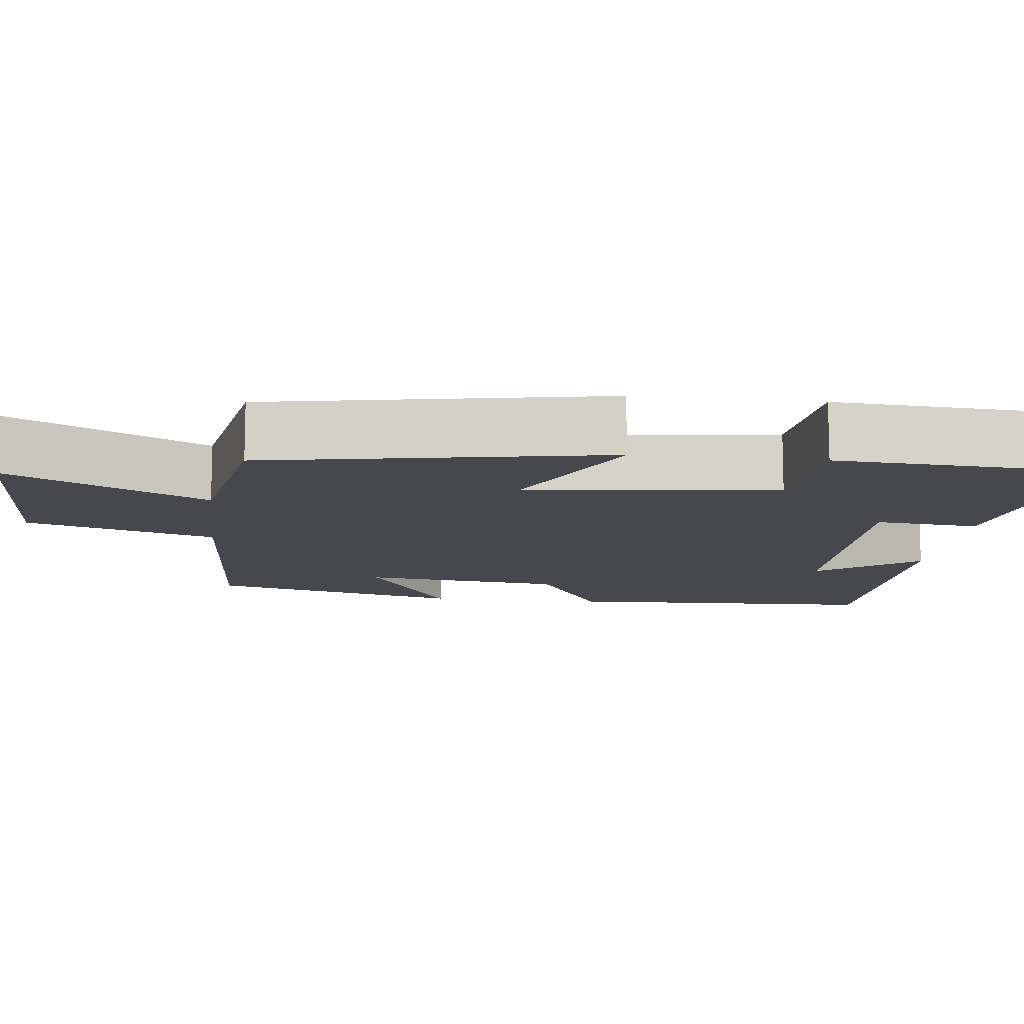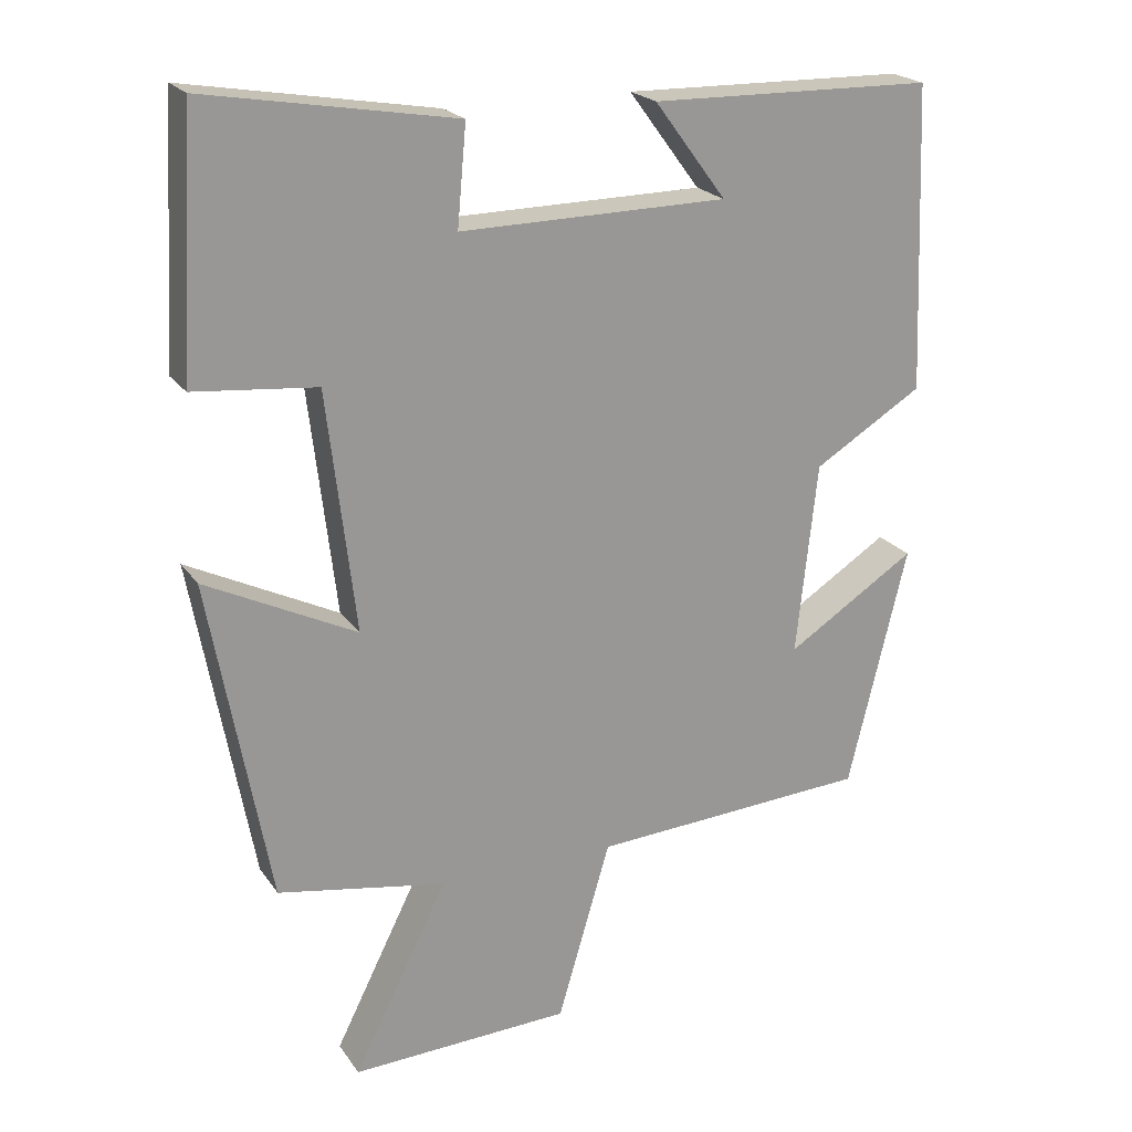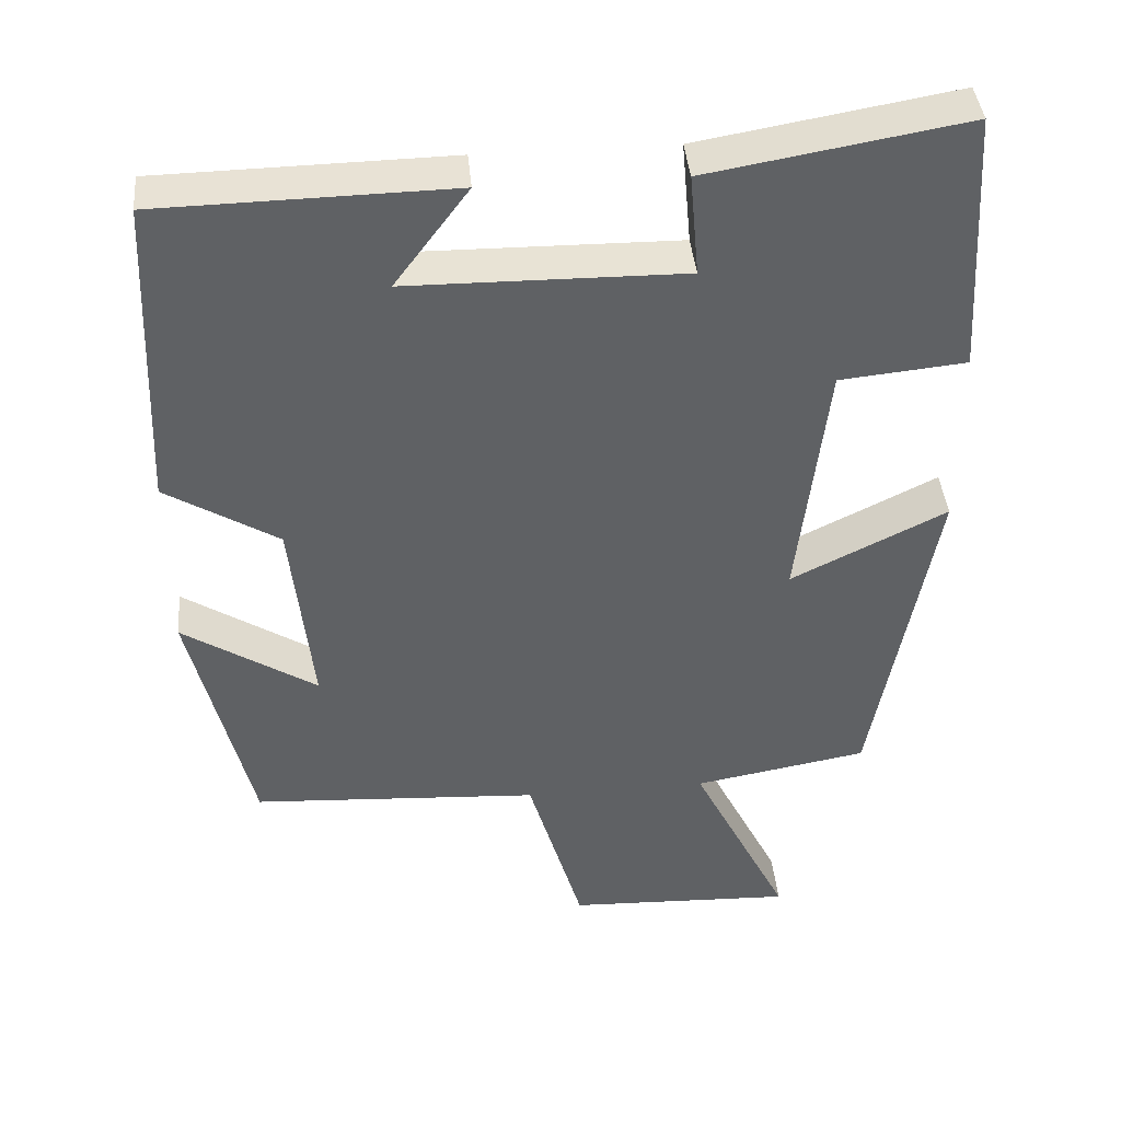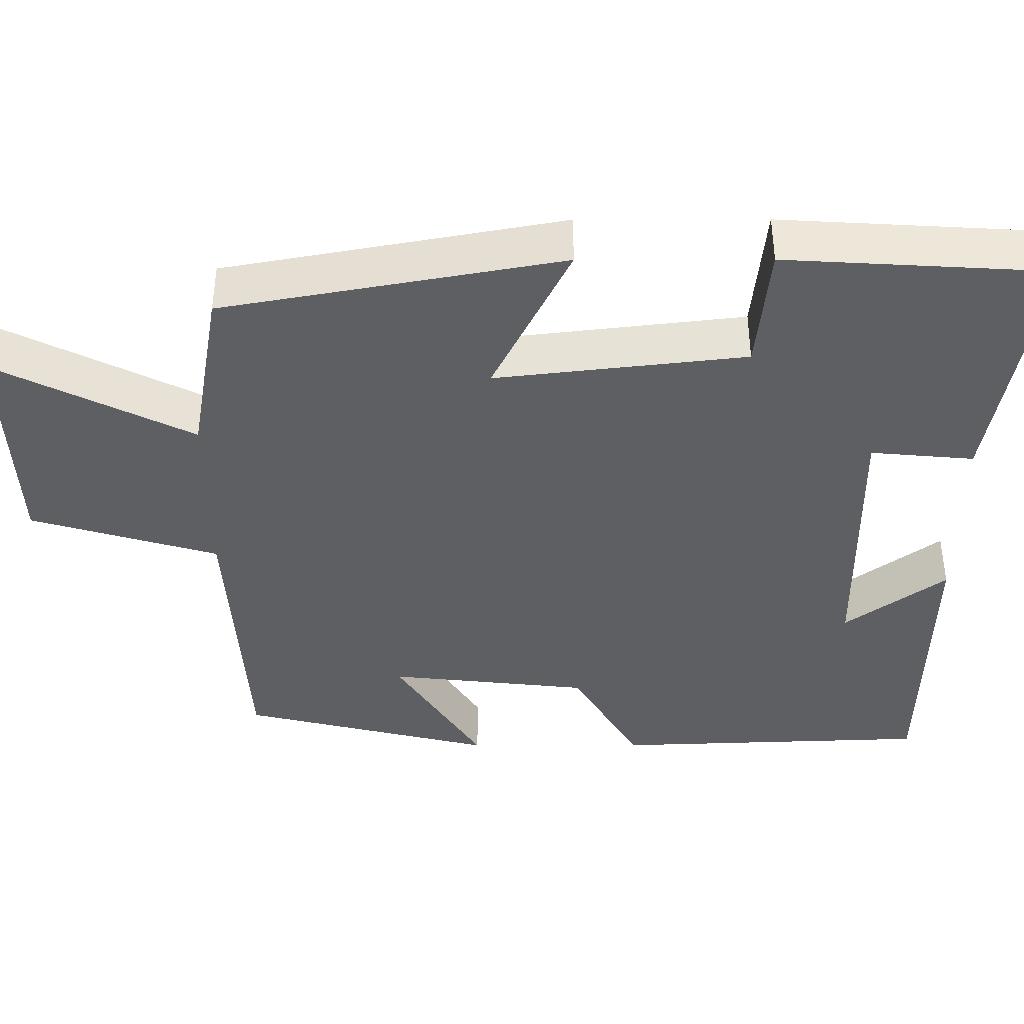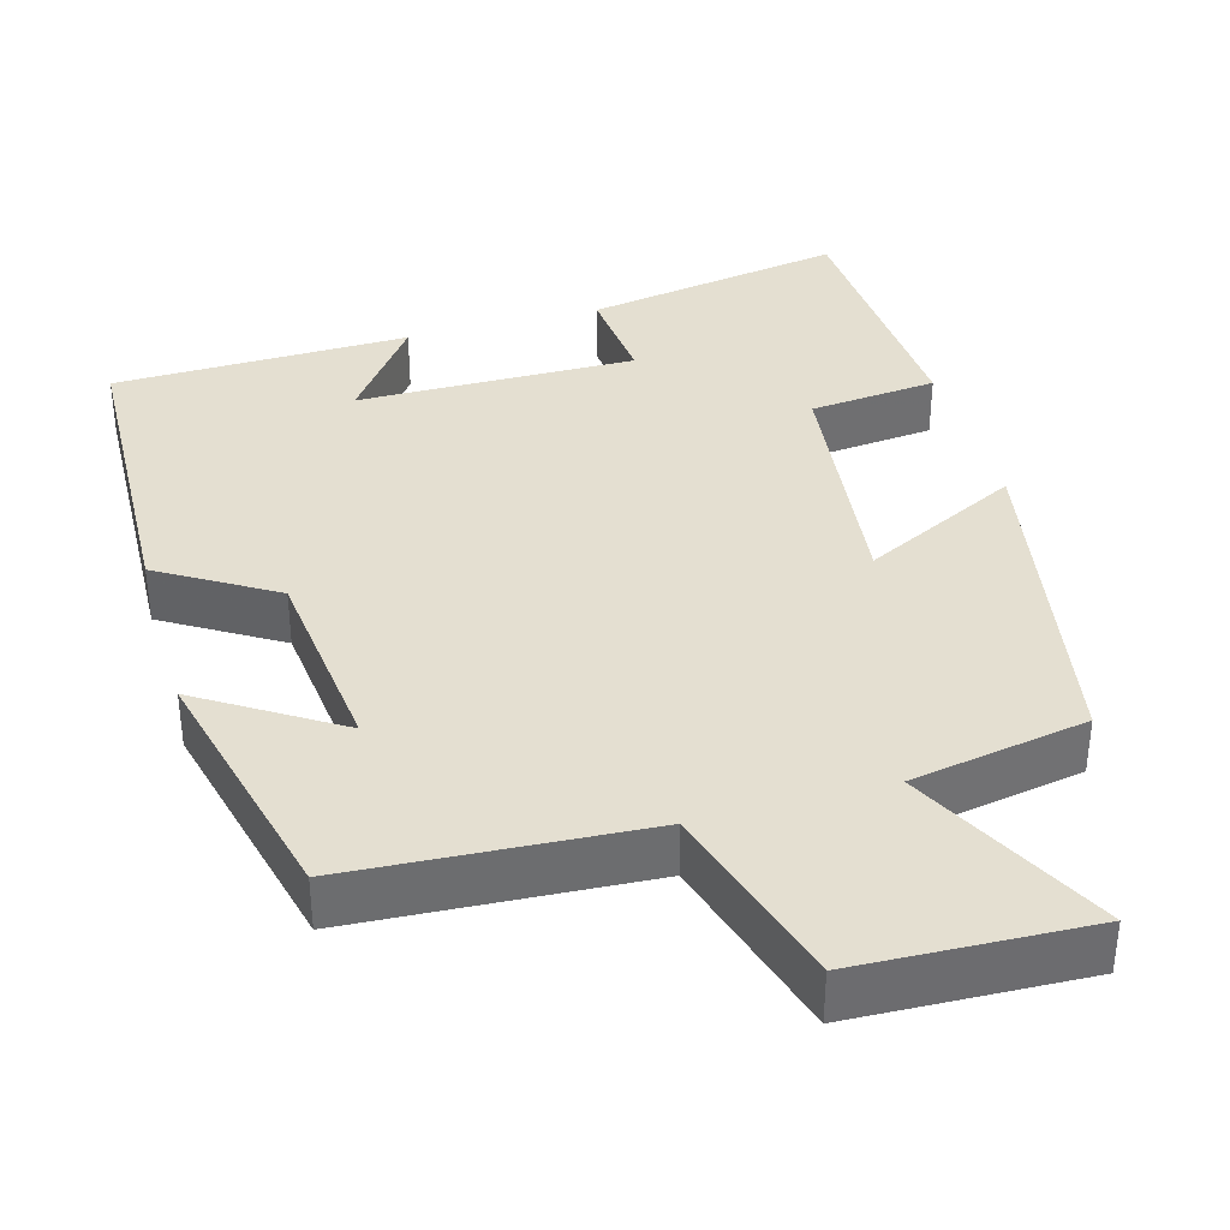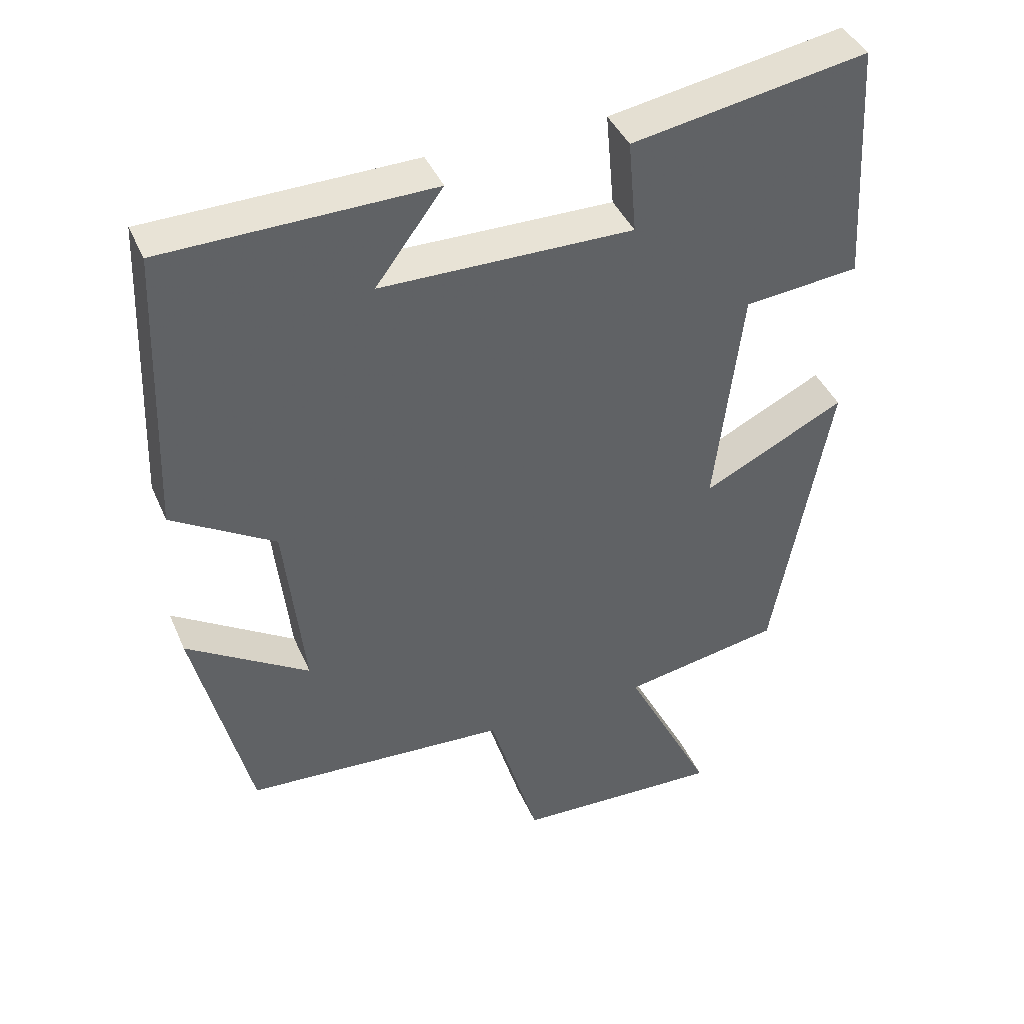
<metadata>
{"format":"obj","ext":"obj","renderer":"f3d","projection":"perspective","resolution":1024,"background":"white","views":[{"elev":-11.8,"azim":-96.7,"up":"+Y"},{"elev":21.5,"azim":-25.2,"up":"+Z"},{"elev":41.1,"azim":174.7,"up":"+Z"},{"elev":-40.5,"azim":-89.9,"up":"+Y"},{"elev":36.6,"azim":164.1,"up":"+Y"},{"elev":41.5,"azim":157.7,"up":"+Z"}]}
</metadata>
<code>
v -0.48 0.07 0.557
v -0.146 0.07 0.5
v -0.158 0.07 0.367
v 0.2 0.07 0.371
v 0.104 0.07 0.5
v 0.484 0.07 0.493
v 0.5 0.07 0.085
v 0.354 0.07 -0.004
v 0.326 0.07 -0.262
v 0.5 0.07 -0.151
v 0.421 0.07 -0.477
v 0.046 0.07 -0.5
v -0.025 0.07 -0.741
v -0.321 0.07 -0.753
v -0.194 0.07 -0.5
v -0.42 0.07 -0.46
v -0.5 0.07 -0.024
v -0.298 0.07 -0.124
v -0.336 0.07 0.198
v -0.5 0.07 0.214
v -0.48 0 0.557
v -0.146 0 0.5
v -0.158 0 0.367
v 0.2 0 0.371
v 0.104 0 0.5
v 0.484 0 0.493
v 0.5 0 0.085
v 0.354 0 -0.004
v 0.326 0 -0.262
v 0.5 0 -0.151
v 0.421 0 -0.477
v 0.046 0 -0.5
v -0.025 0 -0.741
v -0.321 0 -0.753
v -0.194 0 -0.5
v -0.42 0 -0.46
v -0.5 0 -0.024
v -0.298 0 -0.124
v -0.336 0 0.198
v -0.5 0 0.214
f 1 2 3
f 20 1 3
f 19 20 3
f 18 19 3 4
f 15 16 17 18
f 15 18 4
f 12 13 14 15
f 12 15 4
f 9 10 11 12
f 8 9 12 4
f 7 8 4
f 4 5 6 7
f 23 22 21
f 23 21 40
f 23 40 39
f 24 23 39 38
f 38 37 36 35
f 24 38 35
f 35 34 33 32
f 24 35 32
f 32 31 30 29
f 24 32 29 28
f 24 28 27
f 27 26 25 24
f 1 21 22 2
f 2 22 23 3
f 3 23 24 4
f 4 24 25 5
f 5 25 26 6
f 6 26 27 7
f 7 27 28 8
f 8 28 29 9
f 9 29 30 10
f 10 30 31 11
f 11 31 32 12
f 12 32 33 13
f 13 33 34 14
f 14 34 35 15
f 15 35 36 16
f 16 36 37 17
f 17 37 38 18
f 18 38 39 19
f 19 39 40 20
f 20 40 21 1

</code>
